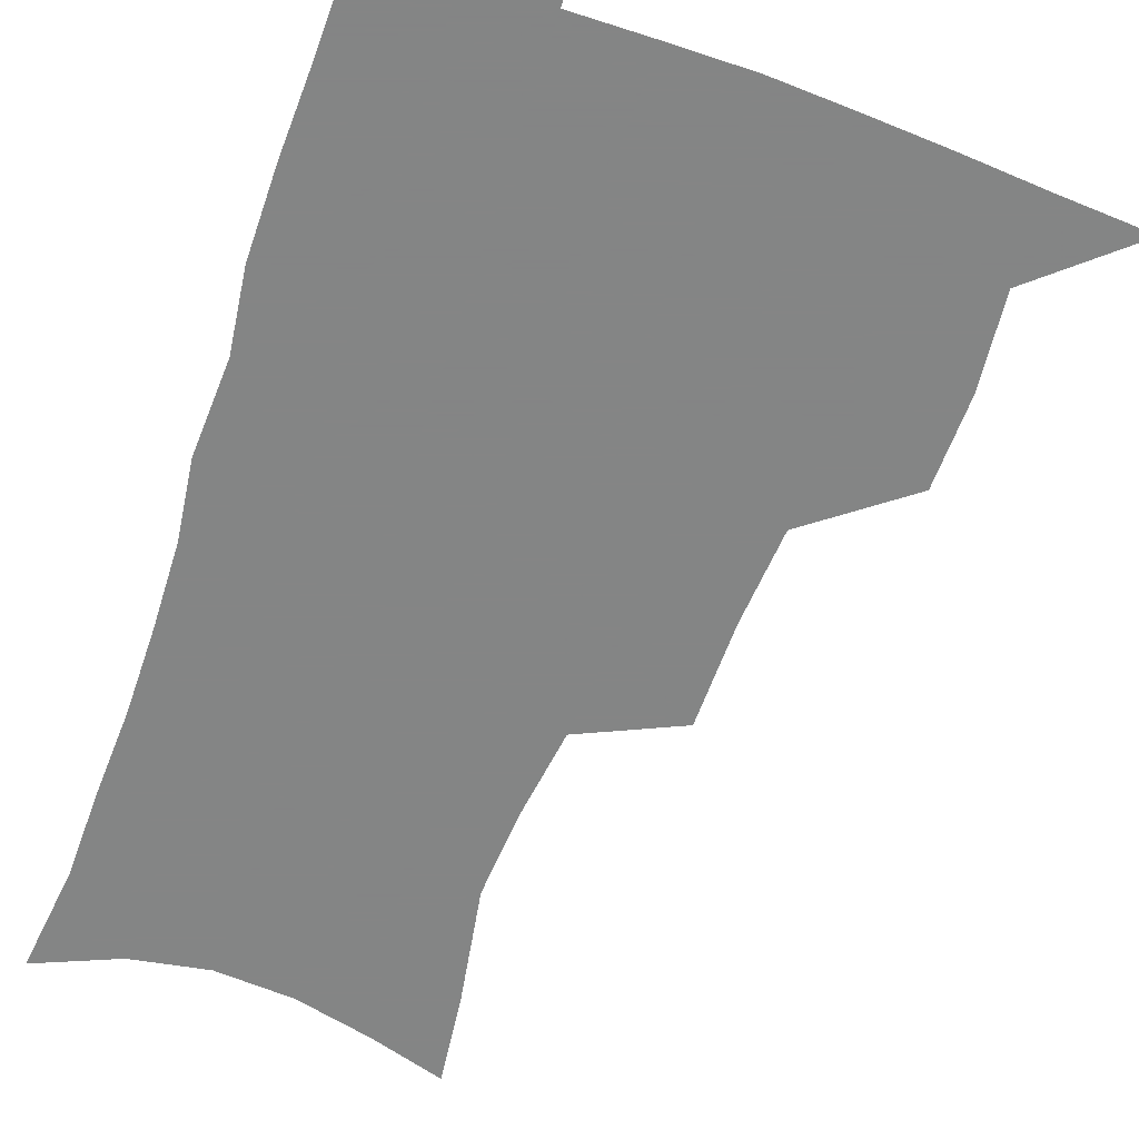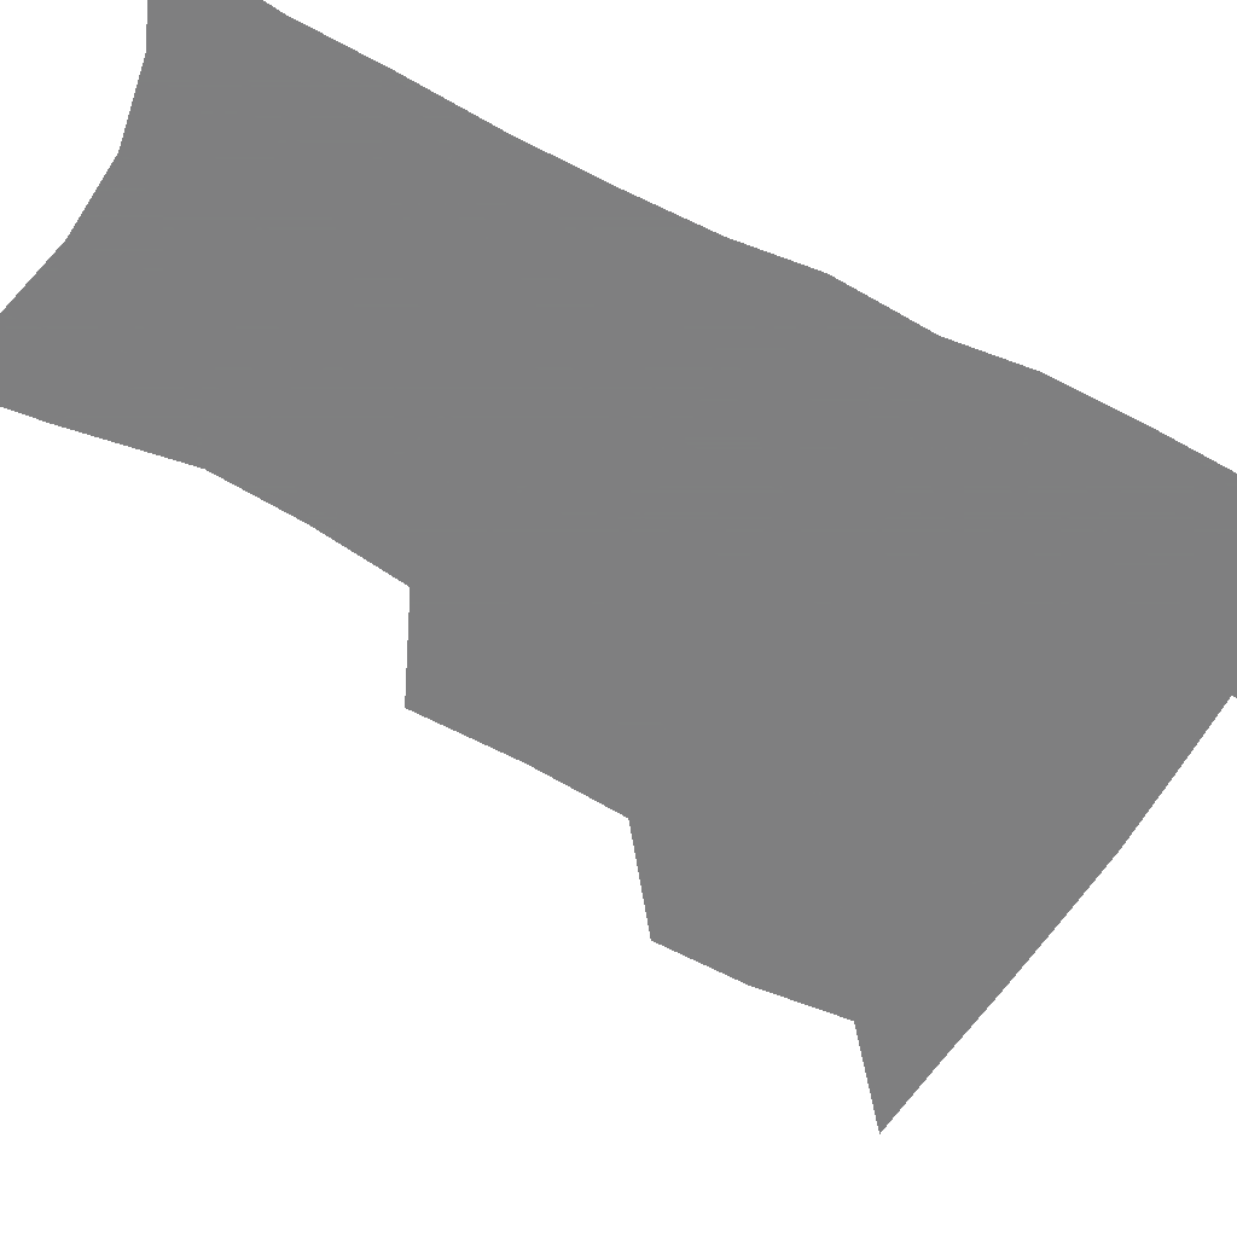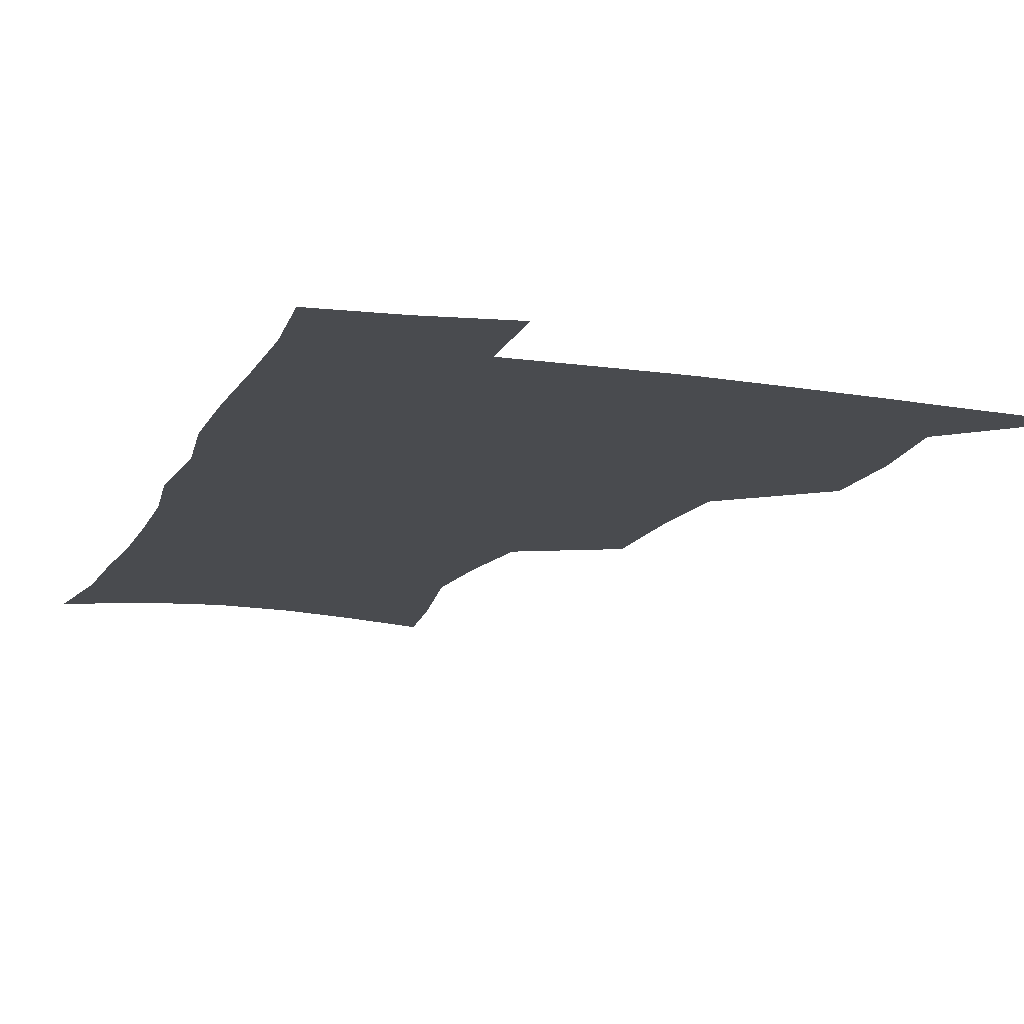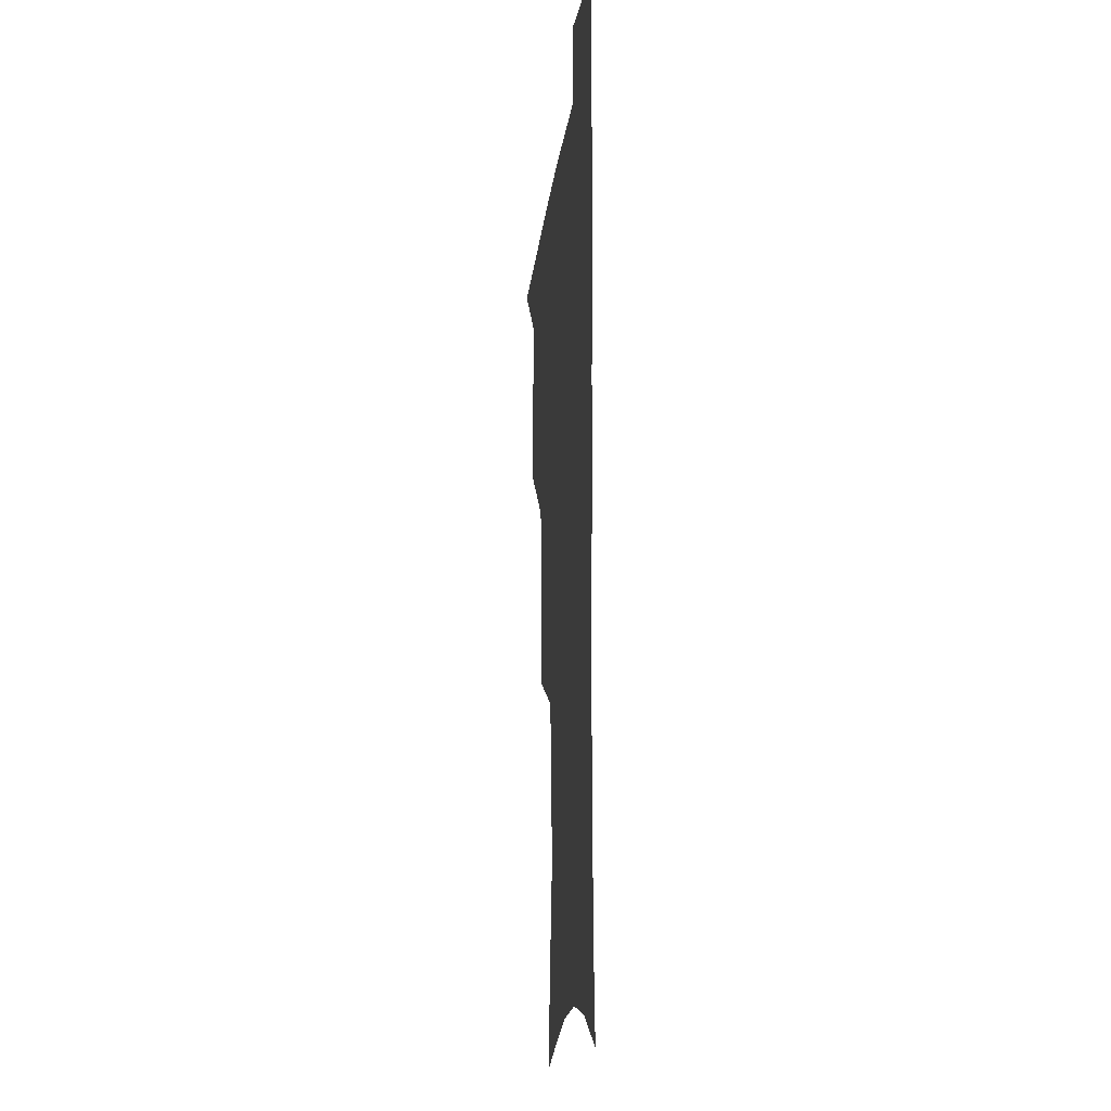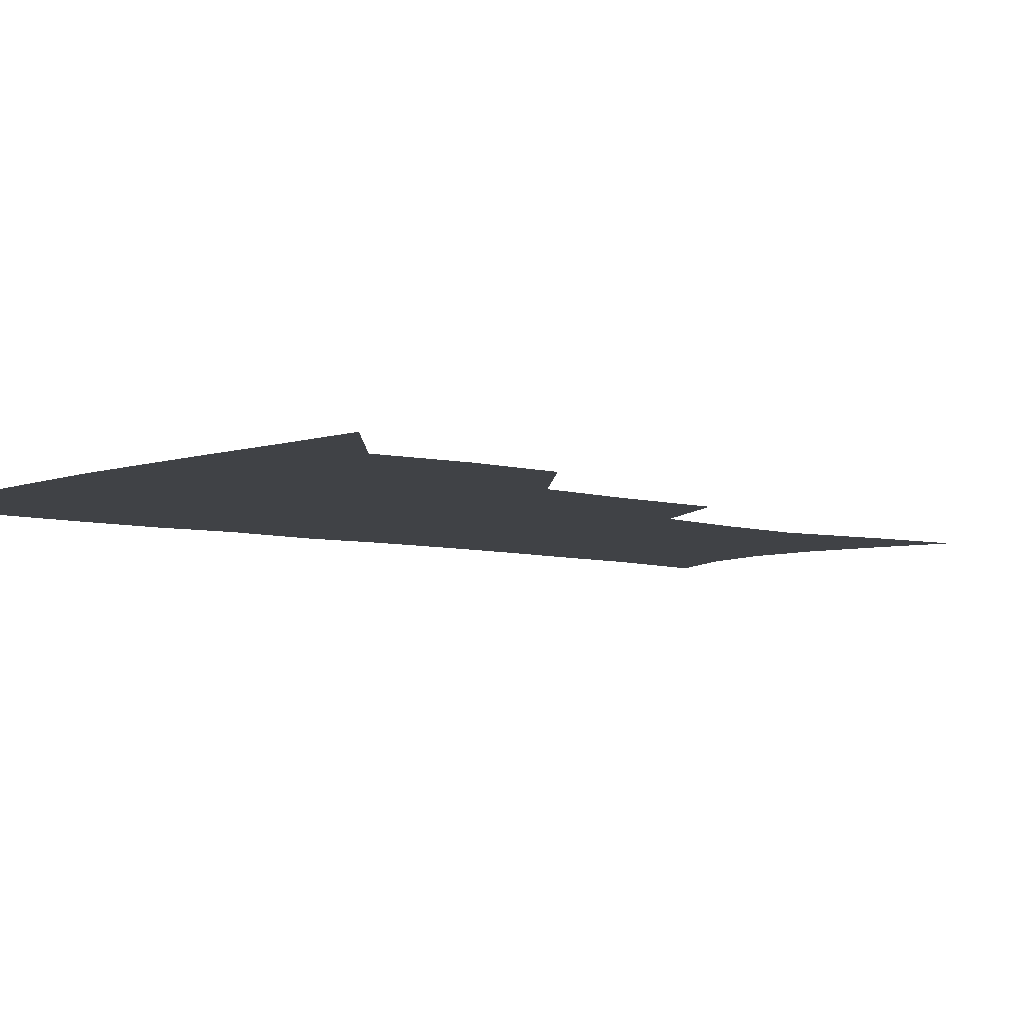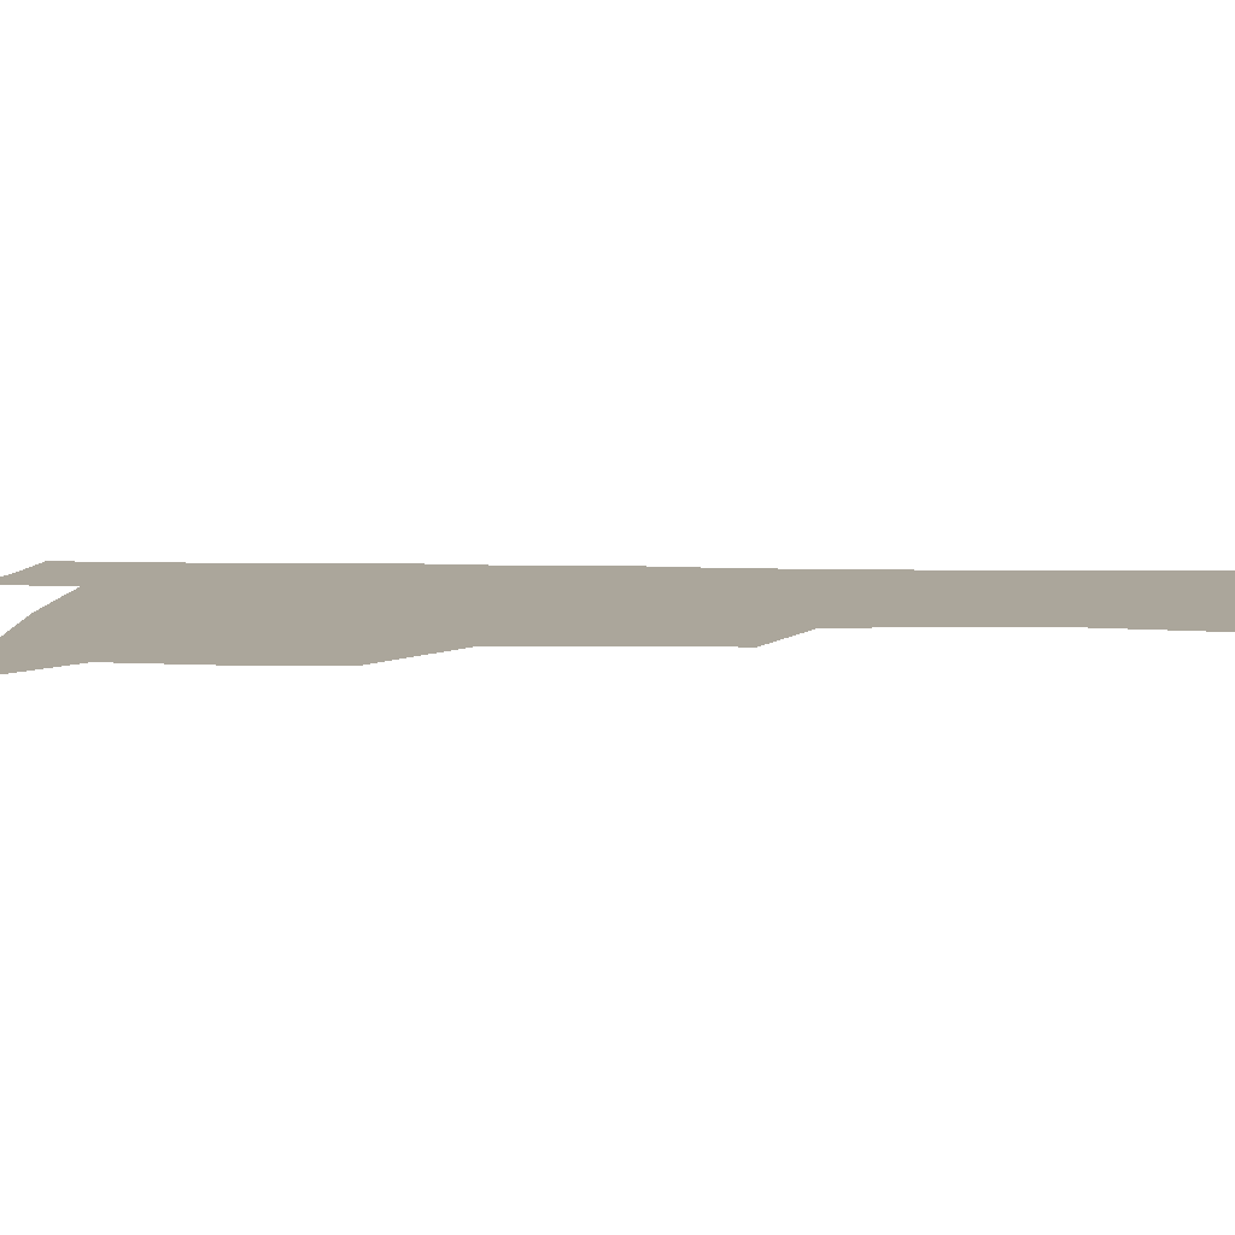
<metadata>
{"format":"obj","ext":"obj","renderer":"f3d","projection":"perspective","resolution":1024,"background":"white","views":[{"elev":-61.6,"azim":160.5,"up":"+Z"},{"elev":-59.9,"azim":61.4,"up":"+Z"},{"elev":-14.0,"azim":161.3,"up":"+Z"},{"elev":-15.7,"azim":83.8,"up":"+Y"},{"elev":-6.2,"azim":-130.6,"up":"+Z"},{"elev":7.9,"azim":-87.2,"up":"+Z"}]}
</metadata>
<code>
v 481.3 505.5 0
v 510.9 411 0
v 510.4 443.5 0
v 513.9 477.2 0
v 514.1 507.3 0
v 547.3 313.4 0
v 547.1 351.1 0
v 544.8 385.1 0
v 544.4 418.8 0
v 547.4 452.4 0
v 546.4 481 0
v 544.2 509.5 0
v 577.1 160.2 0
v 581.1 192.4 0
v 588.2 233.6 0
v 586.4 264.9 0
v 582.2 297.4 0
v 579.8 332.8 0
v 577.3 363.6 0
v 576.3 395.3 0
v 577 427.2 0
v 576.8 455.6 0
v 575.2 483 0
v 573.4 511.1 0
v 603.2 168.2 0
v 611.9 215.1 0
v 610.8 242 0
v 609.9 275.9 0
v 607.5 307.8 0
v 605.7 339 0
v 604.2 368.7 0
v 603.7 399 0
v 604.4 429.9 0
v 604.4 457.3 0
v 603.7 484.1 0
v 602 512.5 0
v 631.2 175 0
v 634.8 218 0
v 634.6 250 0
v 633.3 281 0
v 631.9 311.9 0
v 630.9 342.1 0
v 630.5 373.4 0
v 630.4 402 0
v 630.7 430.1 0
v 631.1 458 0
v 631.4 484.4 0
v 631.2 512.1 0
v 659.1 177 0
v 658.5 216.1 0
v 658.3 246.6 0
v 656.7 280.8 0
v 655.8 312 0
v 655.9 340.8 0
v 655.6 371.9 0
v 656.1 400.8 0
v 656.9 428.8 0
v 657.5 456.9 0
v 658.7 483.9 0
v 659.8 511.4 0
v 660.5 543.3 0
v 686.5 172.1 0
v 683.4 210.3 0
v 682.5 242.6 0
v 681.6 274.6 0
v 681.1 305.7 0
v 681.1 336.4 0
v 682.5 365.2 0
v 684.4 393.8 0
v 684.6 424.2 0
v 685.2 453.5 0
v 686.5 482 0
v 687.8 510.3 0
v 691.1 538.1 0
v 715.8 159.7 0
v 711.6 197.6 0
v 711.4 228.2 0
v 710.3 260.4 0
v 710.6 291.1 0
v 711.8 321.5 0
v 715.6 349.7 0
v 714.3 383.8 0
v 718.1 412.7 0
v 718.5 444.2 0
v 717.7 476.2 0
v 717.5 507 0
v 719.8 535.4 0
f 4 5 1
f 8 9 2
f 2 9 3
f 9 10 3
f 3 10 4
f 10 11 4
f 4 11 5
f 11 12 5
f 17 18 6
f 6 18 7
f 18 19 7
f 7 19 8
f 19 20 8
f 8 20 9
f 20 21 9
f 9 21 10
f 21 22 10
f 10 22 11
f 22 23 11
f 11 23 12
f 23 24 12
f 13 25 14
f 25 26 14
f 14 26 15
f 26 27 15
f 15 27 16
f 27 28 16
f 16 28 17
f 28 29 17
f 17 29 18
f 29 30 18
f 18 30 19
f 30 31 19
f 19 31 20
f 31 32 20
f 20 32 21
f 32 33 21
f 21 33 22
f 33 34 22
f 22 34 23
f 34 35 23
f 23 35 24
f 35 36 24
f 25 37 26
f 37 38 26
f 26 38 27
f 38 39 27
f 27 39 28
f 39 40 28
f 28 40 29
f 40 41 29
f 29 41 30
f 41 42 30
f 30 42 31
f 42 43 31
f 31 43 32
f 43 44 32
f 32 44 33
f 44 45 33
f 33 45 34
f 45 46 34
f 34 46 35
f 46 47 35
f 35 47 36
f 47 48 36
f 37 49 38
f 49 50 38
f 38 50 39
f 50 51 39
f 39 51 40
f 51 52 40
f 40 52 41
f 52 53 41
f 41 53 42
f 53 54 42
f 42 54 43
f 54 55 43
f 43 55 44
f 55 56 44
f 44 56 45
f 56 57 45
f 45 57 46
f 57 58 46
f 46 58 47
f 58 59 47
f 47 59 48
f 59 60 48
f 49 62 50
f 62 63 50
f 50 63 51
f 63 64 51
f 51 64 52
f 64 65 52
f 52 65 53
f 65 66 53
f 53 66 54
f 66 67 54
f 54 67 55
f 67 68 55
f 55 68 56
f 68 69 56
f 56 69 57
f 69 70 57
f 57 70 58
f 70 71 58
f 58 71 59
f 71 72 59
f 59 72 60
f 72 73 60
f 60 73 61
f 73 74 61
f 62 75 63
f 75 76 63
f 63 76 64
f 76 77 64
f 64 77 65
f 77 78 65
f 65 78 66
f 78 79 66
f 66 79 67
f 79 80 67
f 67 80 68
f 80 81 68
f 68 81 69
f 81 82 69
f 69 82 70
f 82 83 70
f 70 83 71
f 83 84 71
f 71 84 72
f 84 85 72
f 72 85 73
f 85 86 73
f 73 86 74
f 86 87 74

</code>
